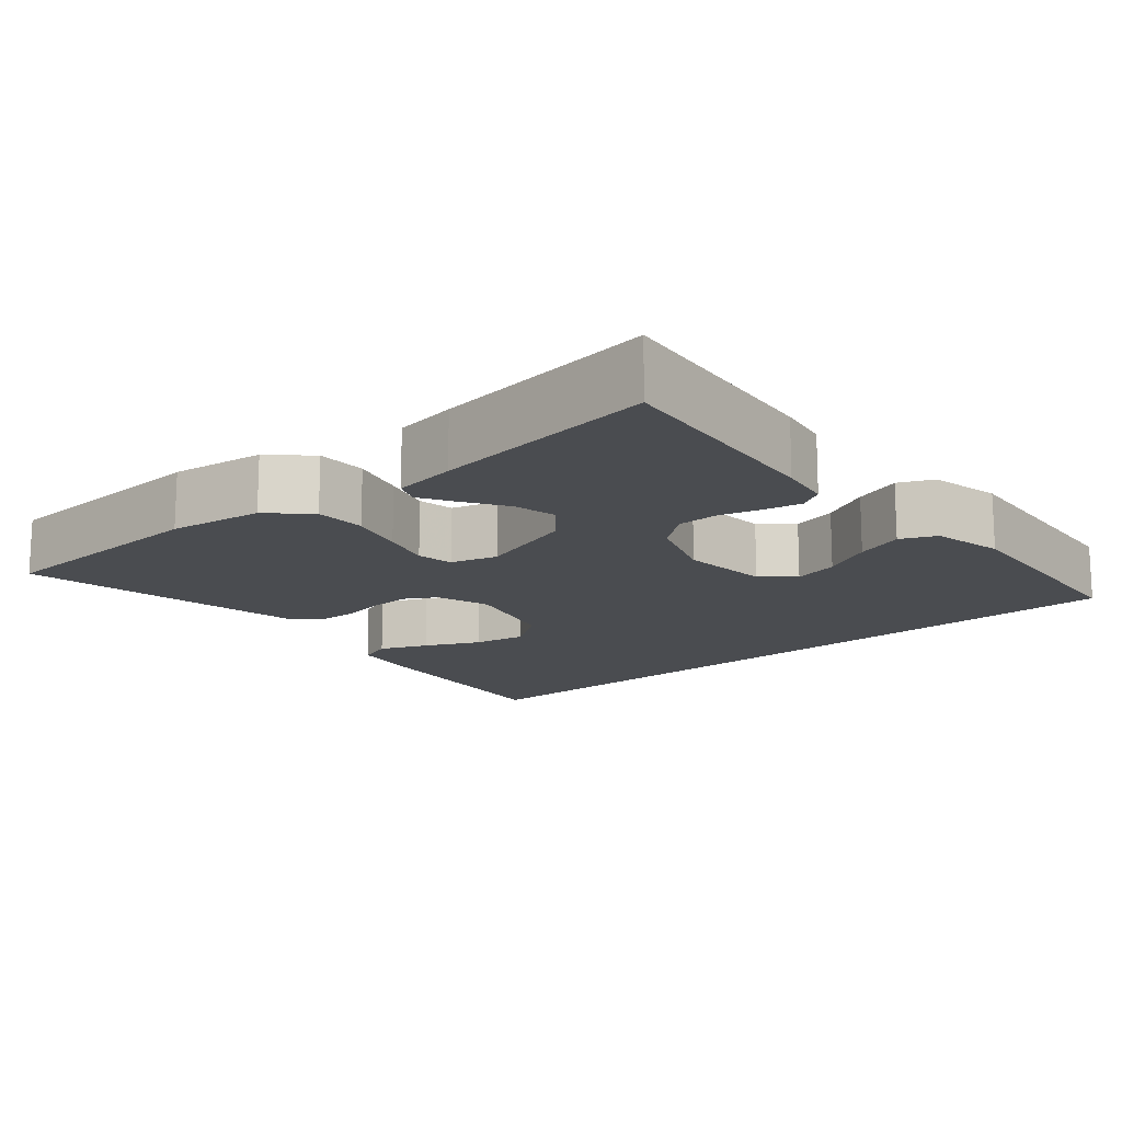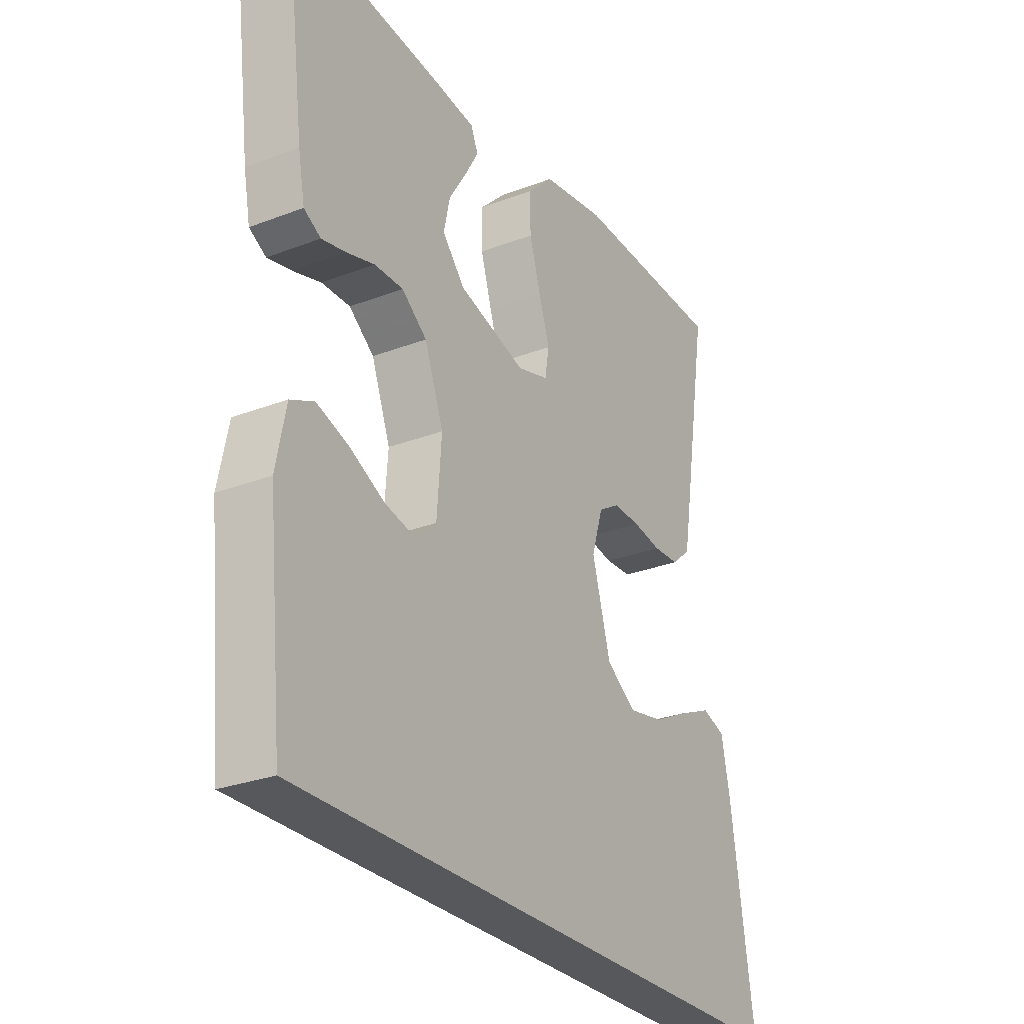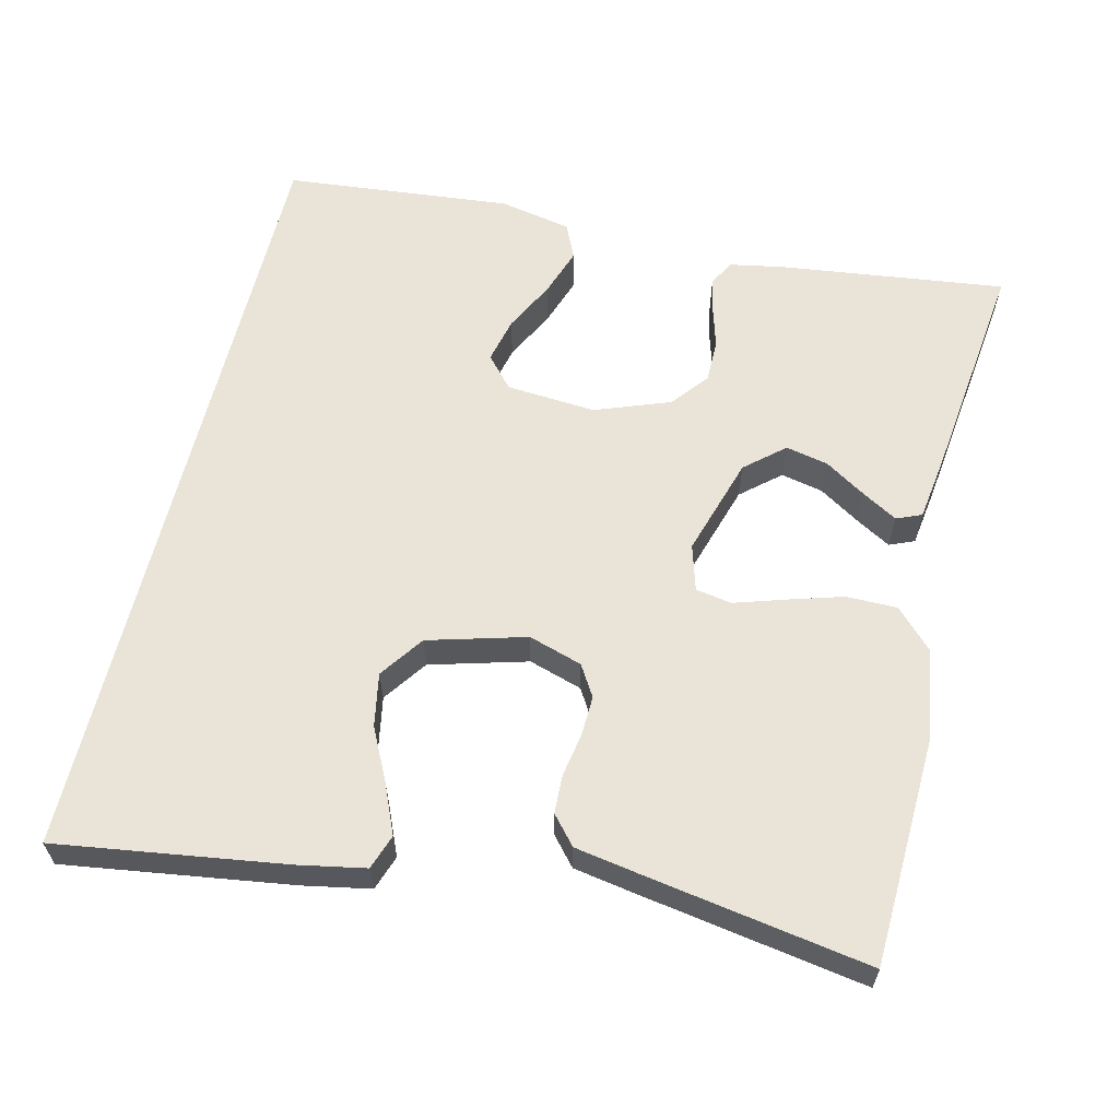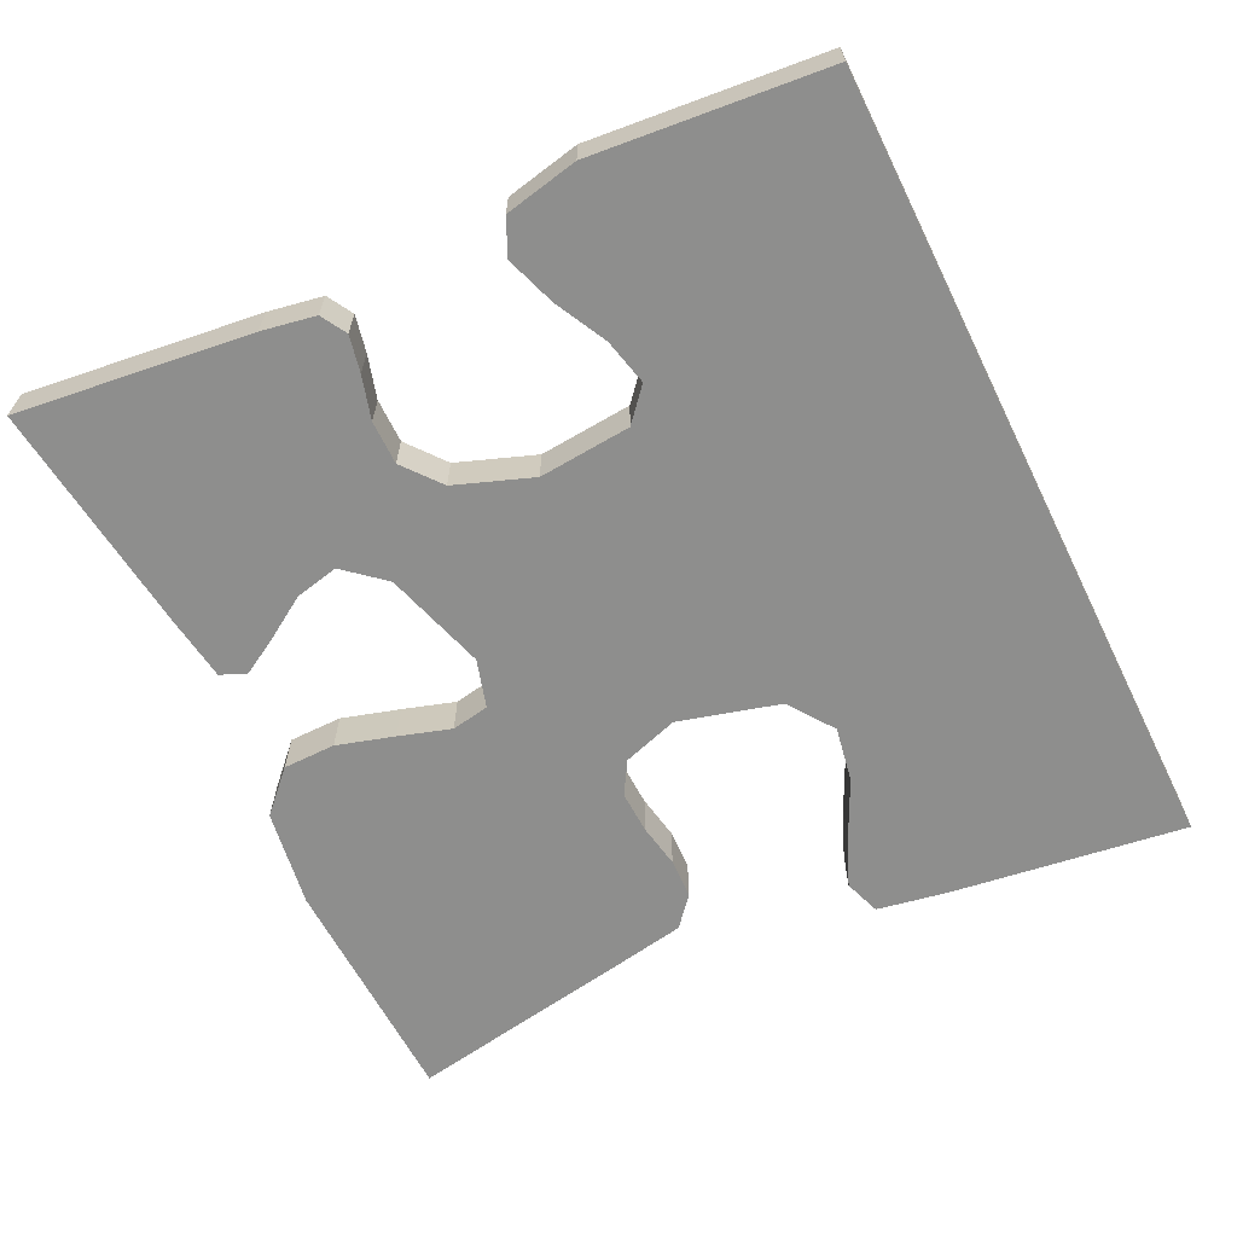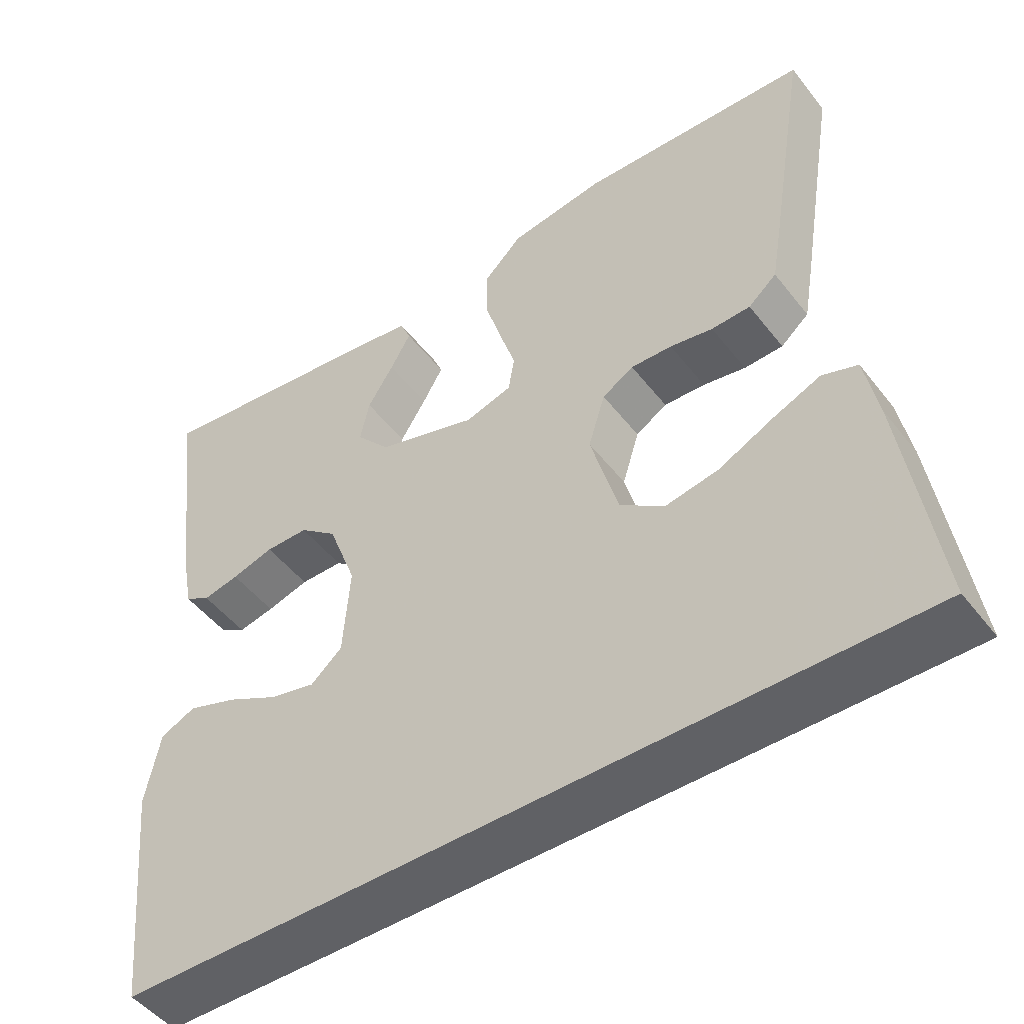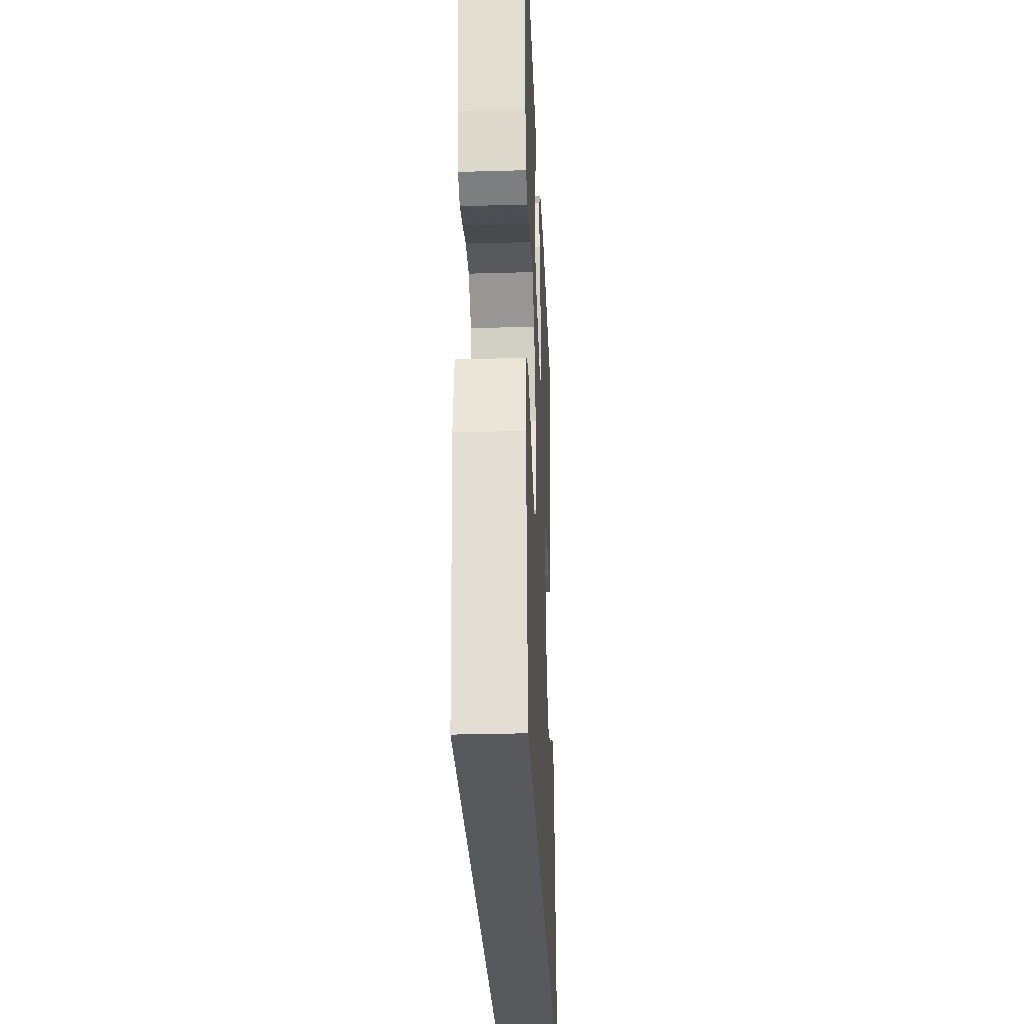
<metadata>
{"format":"obj","ext":"obj","renderer":"f3d","projection":"perspective","resolution":1024,"background":"white","views":[{"elev":-15.0,"azim":41.2,"up":"+Y"},{"elev":-27.8,"azim":120.3,"up":"+Z"},{"elev":61.2,"azim":-76.4,"up":"+Y"},{"elev":-64.8,"azim":116.2,"up":"+Y"},{"elev":-48.5,"azim":-143.9,"up":"+Z"},{"elev":-29.5,"azim":92.4,"up":"+Z"}]}
</metadata>
<code>
v -0.5 0.07 0.5
v -0.2 0.07 0.511
v -0.076 0.07 0.492
v -0.026 0.07 0.443
v -0.026 0.07 0.376
v -0.048 0.07 0.303
v -0.069 0.07 0.237
v -0.061 0.07 0.189
v 0 0.07 0.171
v 0.131 0.07 0.211
v 0.175 0.07 0.262
v 0.163 0.07 0.318
v 0.129 0.07 0.372
v 0.102 0.07 0.419
v 0.116 0.07 0.452
v 0.2 0.07 0.464
v 0.5 0.07 0.5
v 0.462 0.07 0.2
v 0.449 0.07 0.131
v 0.416 0.07 0.112
v 0.369 0.07 0.122
v 0.314 0.07 0.138
v 0.258 0.07 0.138
v 0.209 0.07 0.099
v 0.172 0.07 0
v 0.181 0.07 -0.118
v 0.222 0.07 -0.154
v 0.282 0.07 -0.14
v 0.349 0.07 -0.106
v 0.413 0.07 -0.084
v 0.459 0.07 -0.105
v 0.478 0.07 -0.2
v 0.448 0.07 -0.5
v -0.581 0.07 -0.5
v -0.537 0.07 -0.2
v -0.52 0.07 -0.111
v -0.474 0.07 -0.095
v -0.411 0.07 -0.122
v -0.34 0.07 -0.157
v -0.27 0.07 -0.17
v -0.212 0.07 -0.129
v -0.176 0.07 0
v -0.198 0.07 0.071
v -0.239 0.07 0.096
v -0.293 0.07 0.094
v -0.349 0.07 0.084
v -0.4 0.07 0.086
v -0.437 0.07 0.118
v -0.451 0.07 0.2
v -0.5 0 0.5
v -0.2 0 0.511
v -0.076 0 0.492
v -0.026 0 0.443
v -0.026 0 0.376
v -0.048 0 0.303
v -0.069 0 0.237
v -0.061 0 0.189
v 0 0 0.171
v 0.131 0 0.211
v 0.175 0 0.262
v 0.163 0 0.318
v 0.129 0 0.372
v 0.102 0 0.419
v 0.116 0 0.452
v 0.2 0 0.464
v 0.5 0 0.5
v 0.462 0 0.2
v 0.449 0 0.131
v 0.416 0 0.112
v 0.369 0 0.122
v 0.314 0 0.138
v 0.258 0 0.138
v 0.209 0 0.099
v 0.172 0 0
v 0.181 0 -0.118
v 0.222 0 -0.154
v 0.282 0 -0.14
v 0.349 0 -0.106
v 0.413 0 -0.084
v 0.459 0 -0.105
v 0.478 0 -0.2
v 0.448 0 -0.5
v -0.581 0 -0.5
v -0.537 0 -0.2
v -0.52 0 -0.111
v -0.474 0 -0.095
v -0.411 0 -0.122
v -0.34 0 -0.157
v -0.27 0 -0.17
v -0.212 0 -0.129
v -0.176 0 0
v -0.198 0 0.071
v -0.239 0 0.096
v -0.293 0 0.094
v -0.349 0 0.084
v -0.4 0 0.086
v -0.437 0 0.118
v -0.451 0 0.2
f 5 6 7
f 4 5 7
f 3 4 7
f 2 3 7
f 1 2 7
f 49 1 7
f 48 49 7
f 47 48 7
f 46 47 7
f 45 46 7
f 44 45 7 8
f 43 44 8 9
f 42 43 9 10
f 41 42 10
f 37 38 39
f 36 37 39
f 35 36 39
f 34 35 39
f 34 39 40
f 33 34 40 41
f 31 32 33
f 30 31 33
f 29 30 33
f 28 29 33
f 27 28 33
f 26 27 33 41
f 20 21 22
f 19 20 22
f 18 19 22
f 17 18 22
f 16 17 22
f 15 16 22
f 14 15 22
f 13 14 22
f 12 13 22
f 11 12 22 23
f 10 11 23 24
f 25 26 41 10
f 10 24 25
f 56 55 54
f 56 54 53
f 56 53 52
f 56 52 51
f 56 51 50
f 56 50 98
f 56 98 97
f 56 97 96
f 56 96 95
f 56 95 94
f 57 56 94 93
f 58 57 93 92
f 59 58 92 91
f 59 91 90
f 88 87 86
f 88 86 85
f 88 85 84
f 88 84 83
f 89 88 83
f 90 89 83 82
f 82 81 80
f 82 80 79
f 82 79 78
f 82 78 77
f 82 77 76
f 90 82 76 75
f 71 70 69
f 71 69 68
f 71 68 67
f 71 67 66
f 71 66 65
f 71 65 64
f 71 64 63
f 71 63 62
f 71 62 61
f 72 71 61 60
f 73 72 60 59
f 59 90 75 74
f 74 73 59
f 1 50 51 2
f 2 51 52 3
f 3 52 53 4
f 4 53 54 5
f 5 54 55 6
f 6 55 56 7
f 7 56 57 8
f 8 57 58 9
f 9 58 59 10
f 10 59 60 11
f 11 60 61 12
f 12 61 62 13
f 13 62 63 14
f 14 63 64 15
f 15 64 65 16
f 16 65 66 17
f 17 66 67 18
f 18 67 68 19
f 19 68 69 20
f 20 69 70 21
f 21 70 71 22
f 22 71 72 23
f 23 72 73 24
f 24 73 74 25
f 25 74 75 26
f 26 75 76 27
f 27 76 77 28
f 28 77 78 29
f 29 78 79 30
f 30 79 80 31
f 31 80 81 32
f 32 81 82 33
f 33 82 83 34
f 34 83 84 35
f 35 84 85 36
f 36 85 86 37
f 37 86 87 38
f 38 87 88 39
f 39 88 89 40
f 40 89 90 41
f 41 90 91 42
f 42 91 92 43
f 43 92 93 44
f 44 93 94 45
f 45 94 95 46
f 46 95 96 47
f 47 96 97 48
f 48 97 98 49
f 49 98 50 1

</code>
